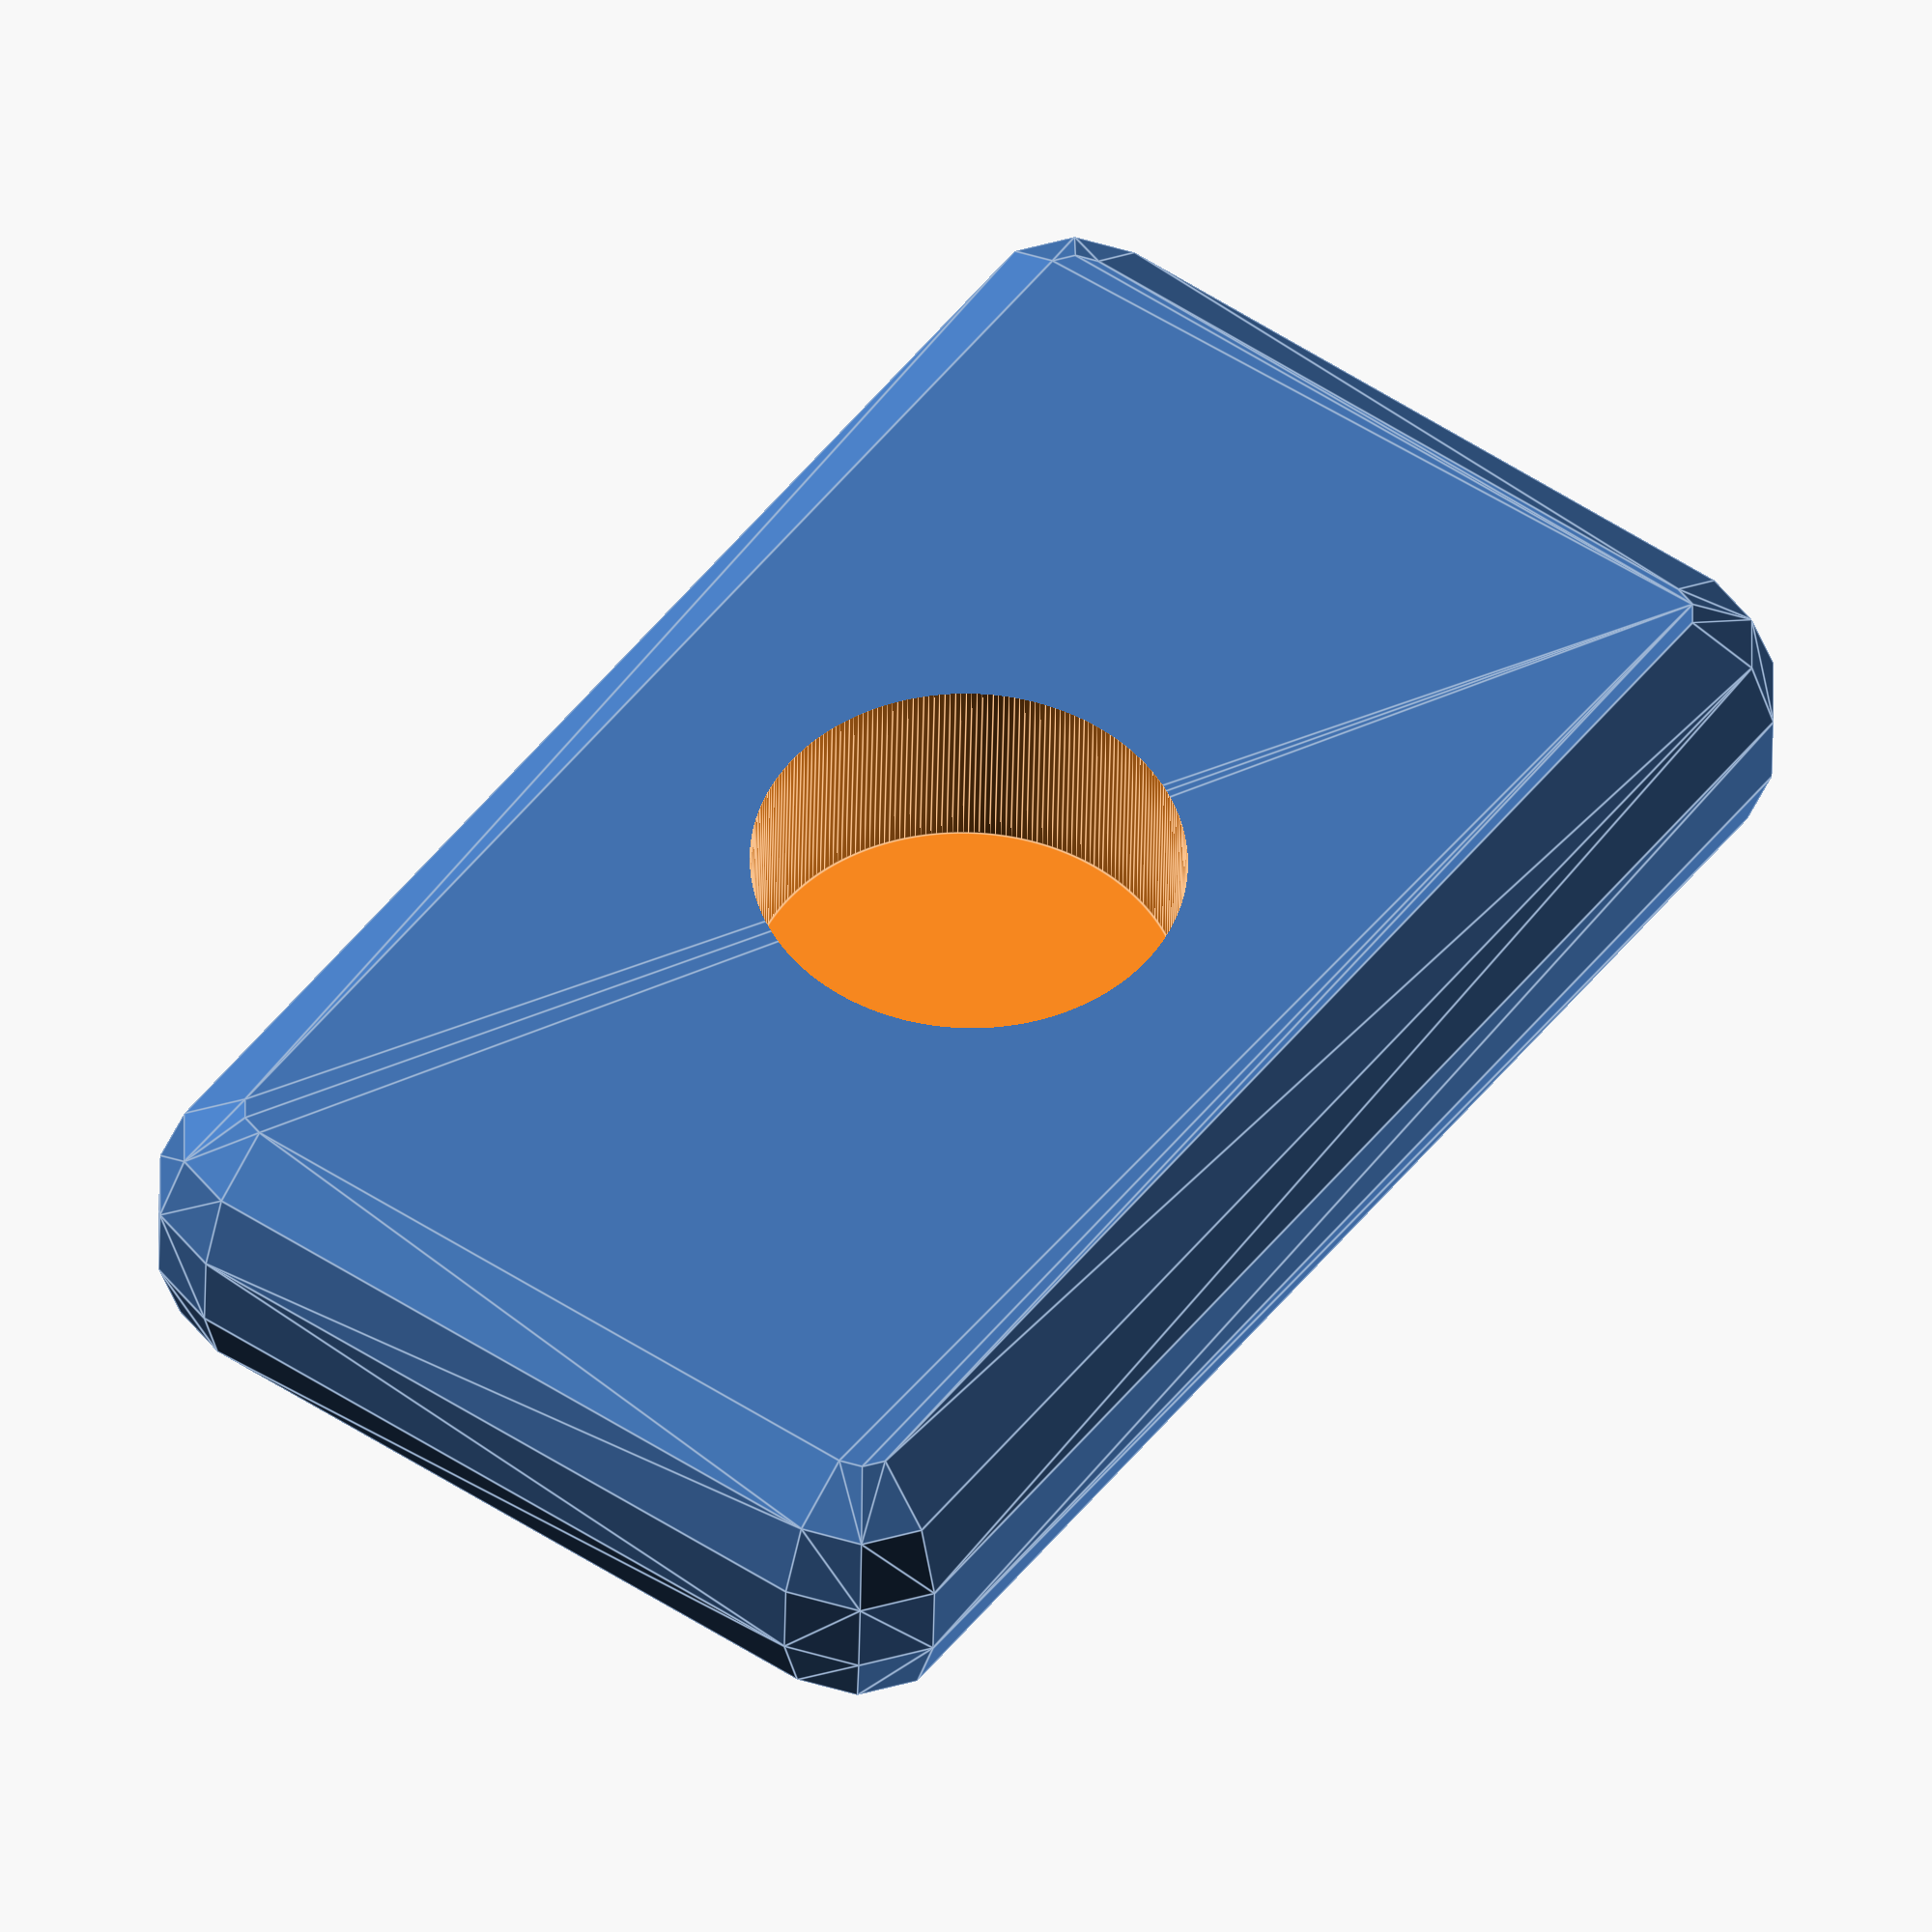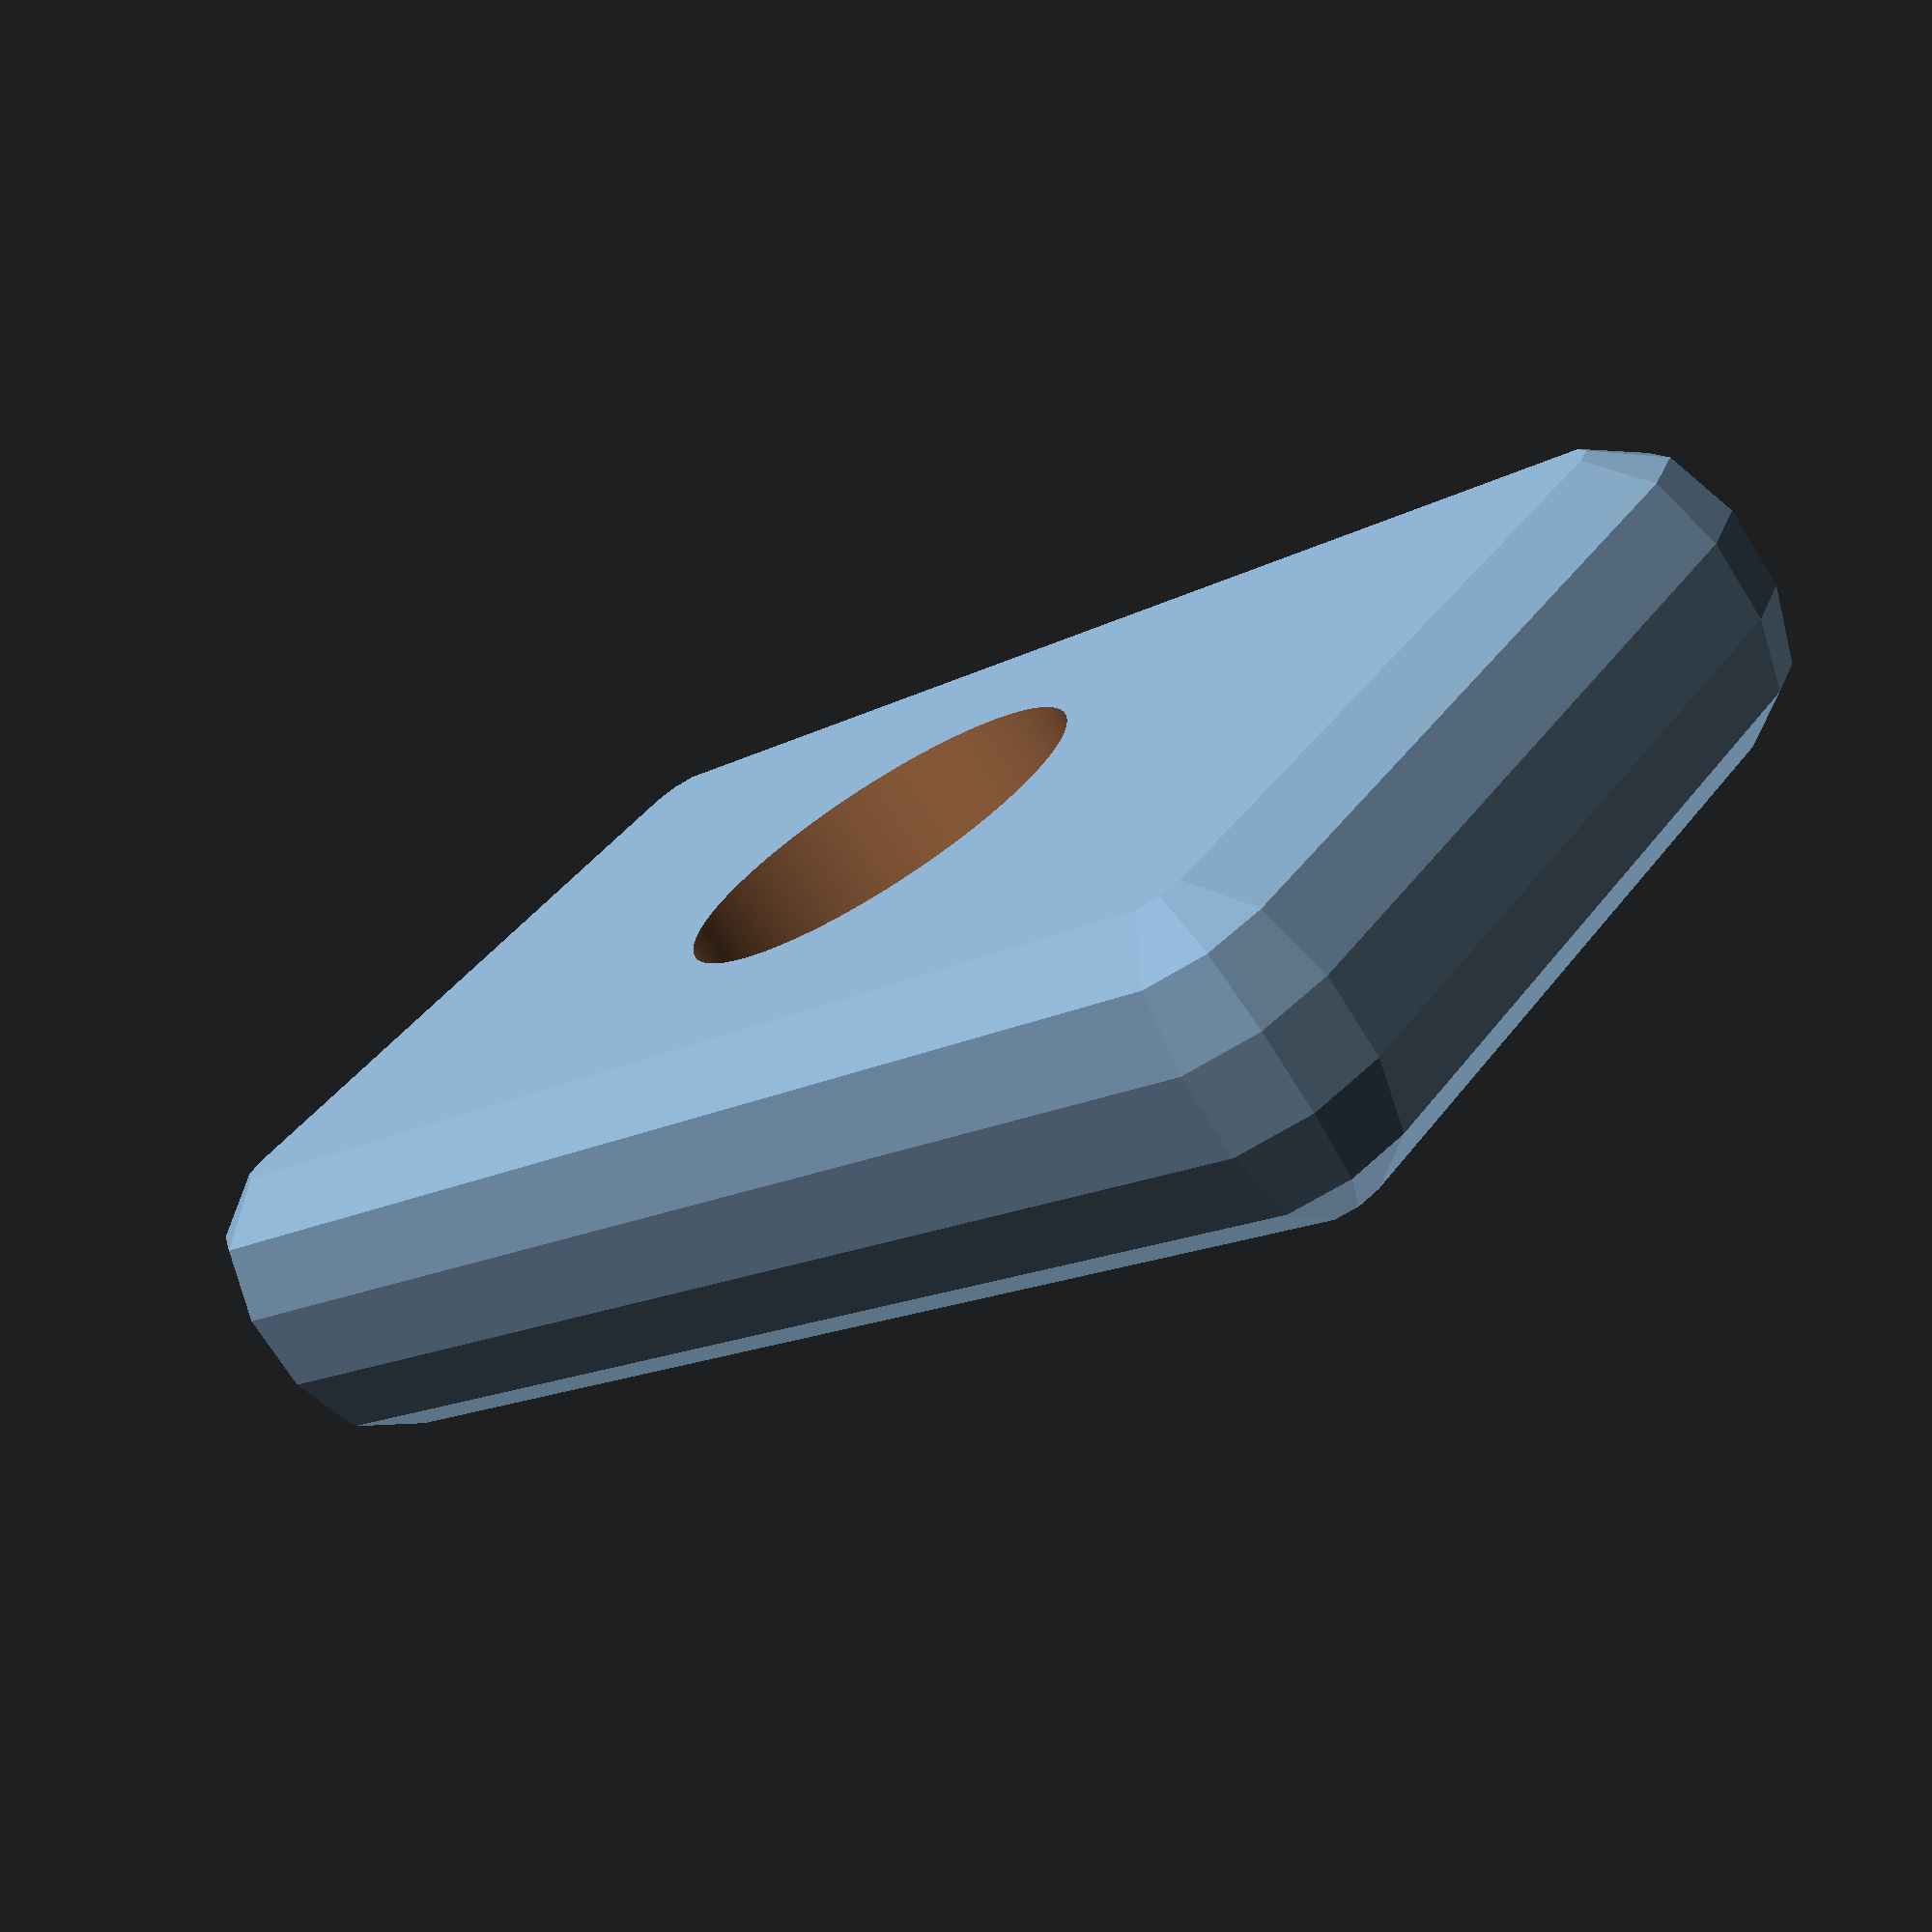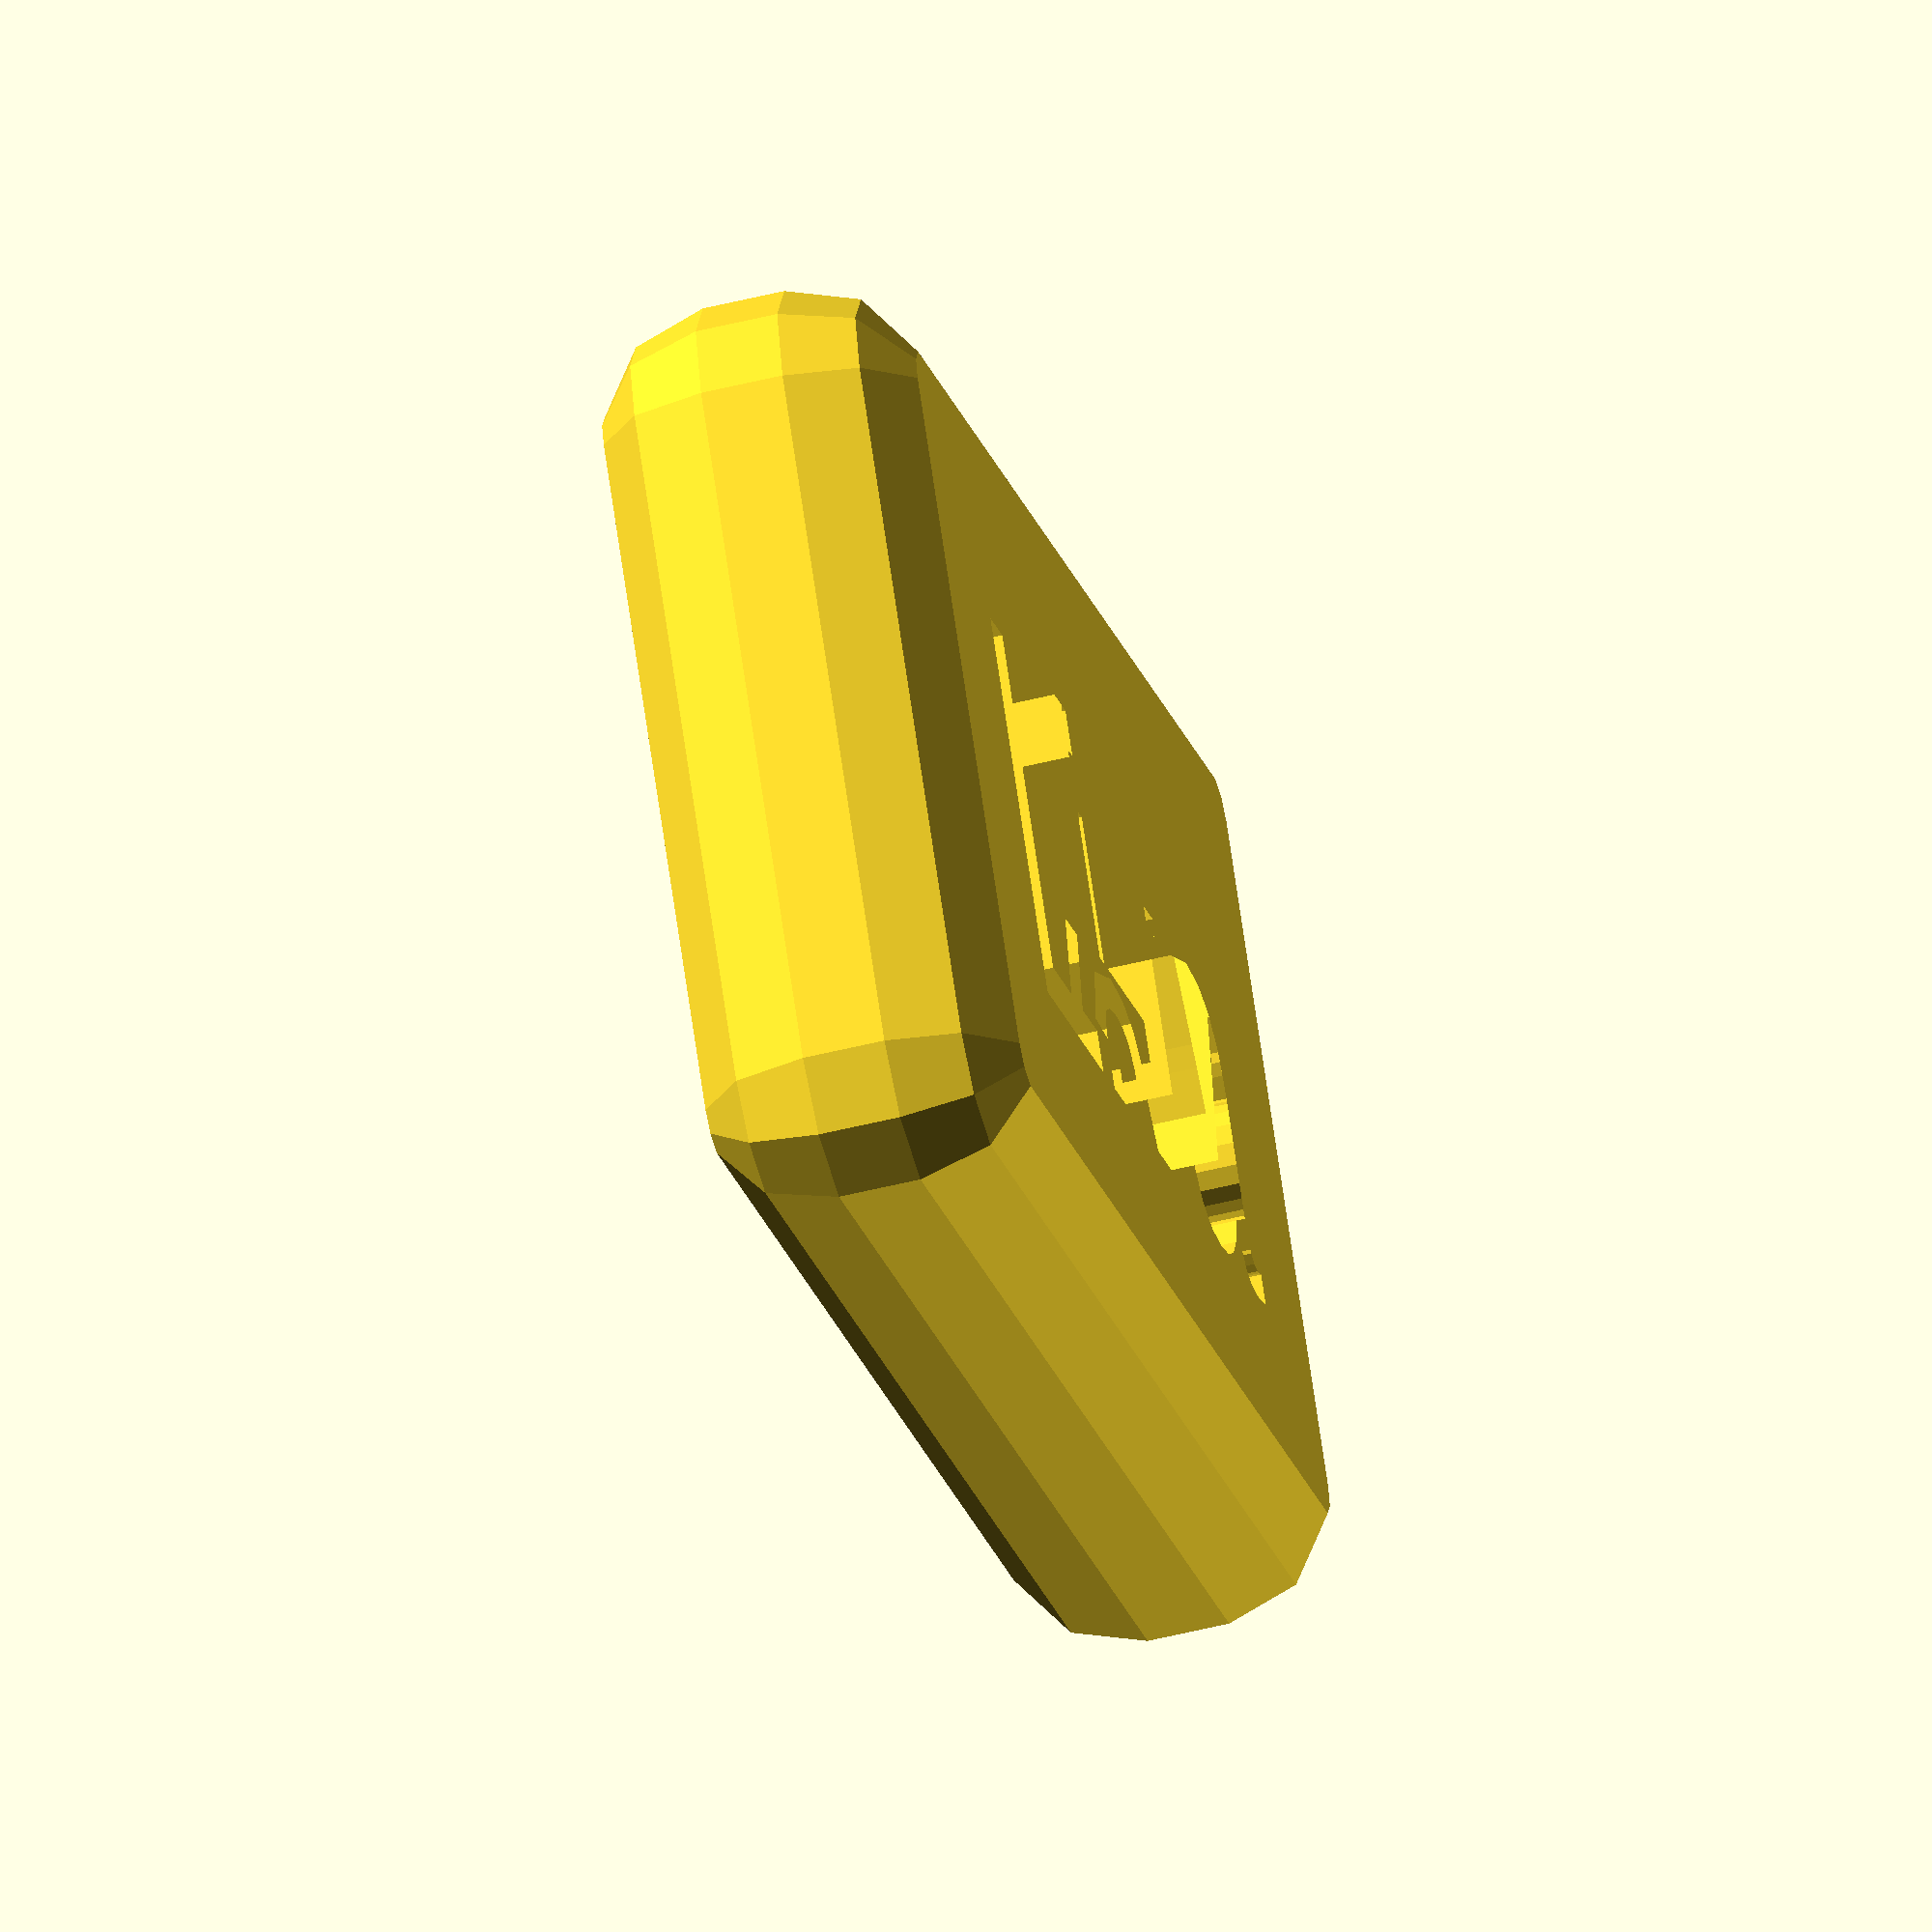
<openscad>
/*
Parametric Magnetic Name Sign
http://www.thingiverse.com/thing:1278048/

By Paul Houghton
Twitter: @mobile_rat
Email: paulirotta@gmail.com
Blog: http://paul-houghton.com/

Creative Commons Attribution ShareAlike License
https://creativecommons.org/licenses/by-sa/4.0/legalcode
*/


/* [Parametric Magnetic Name Sign options] */

// Sign text
text="Liva";

// Sign length
sign_length=32;

// Text X offset
text_x=3;

// Text Y offset
text_y=3;

// Sign width
sign_width=17;

// Sign thickness
sign_thickness=2; // +2*rounding as with other dimensions

// Radius of corner rounding
radius=3;

// Radius of magnet
magnet_radius=5.2;

// Thickness of magnet
magnet_thickness=5.15;

// Number of facets for approximating a sphere
$fn=10; // #sides to a circle. Try big and small numbers

sign(line1=text);

module sign(line1="Line1") {        
    difference() {
        translate([0,0,-radius]) minkowski() {
            cube([sign_length,sign_width,sign_thickness]);
            sphere(r=radius);
        }

        union() {
            translate([text_x,text_y,0]) linear_extrude(height=3) text(line1);
            magnet_hole();
        }
    }
 }

module magnet_hole() {
    translate([-radius+(sign_length + 2*radius)/2,-radius+(sign_width+2*radius)/2,-sign_thickness-radius-.9])
        cylinder($fn=256, r=magnet_radius, h=magnet_thickness);
}
</openscad>
<views>
elev=40.3 azim=54.0 roll=179.0 proj=o view=edges
elev=72.7 azim=139.8 roll=212.1 proj=p view=solid
elev=232.8 azim=146.7 roll=255.0 proj=o view=solid
</views>
